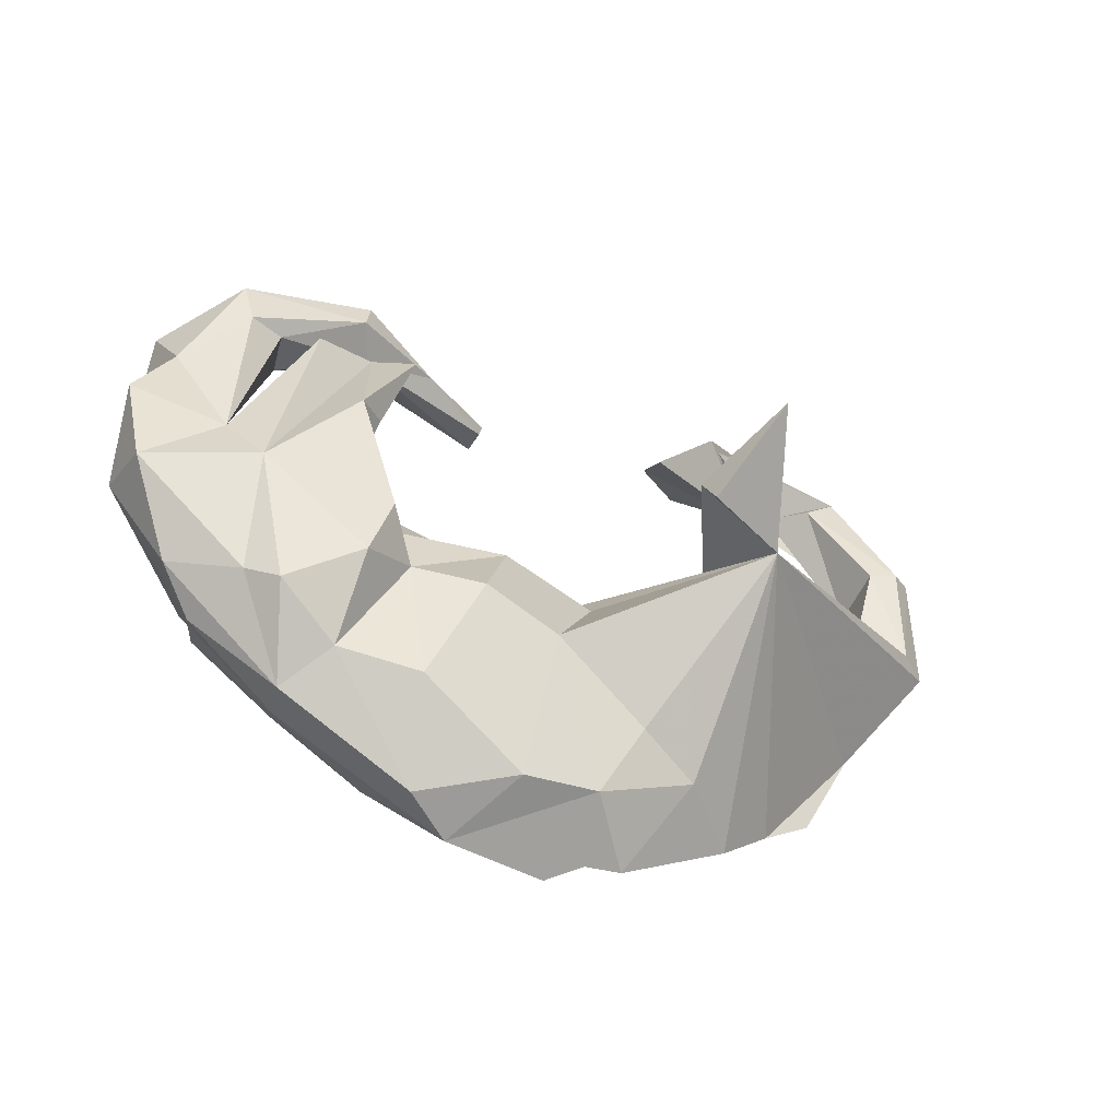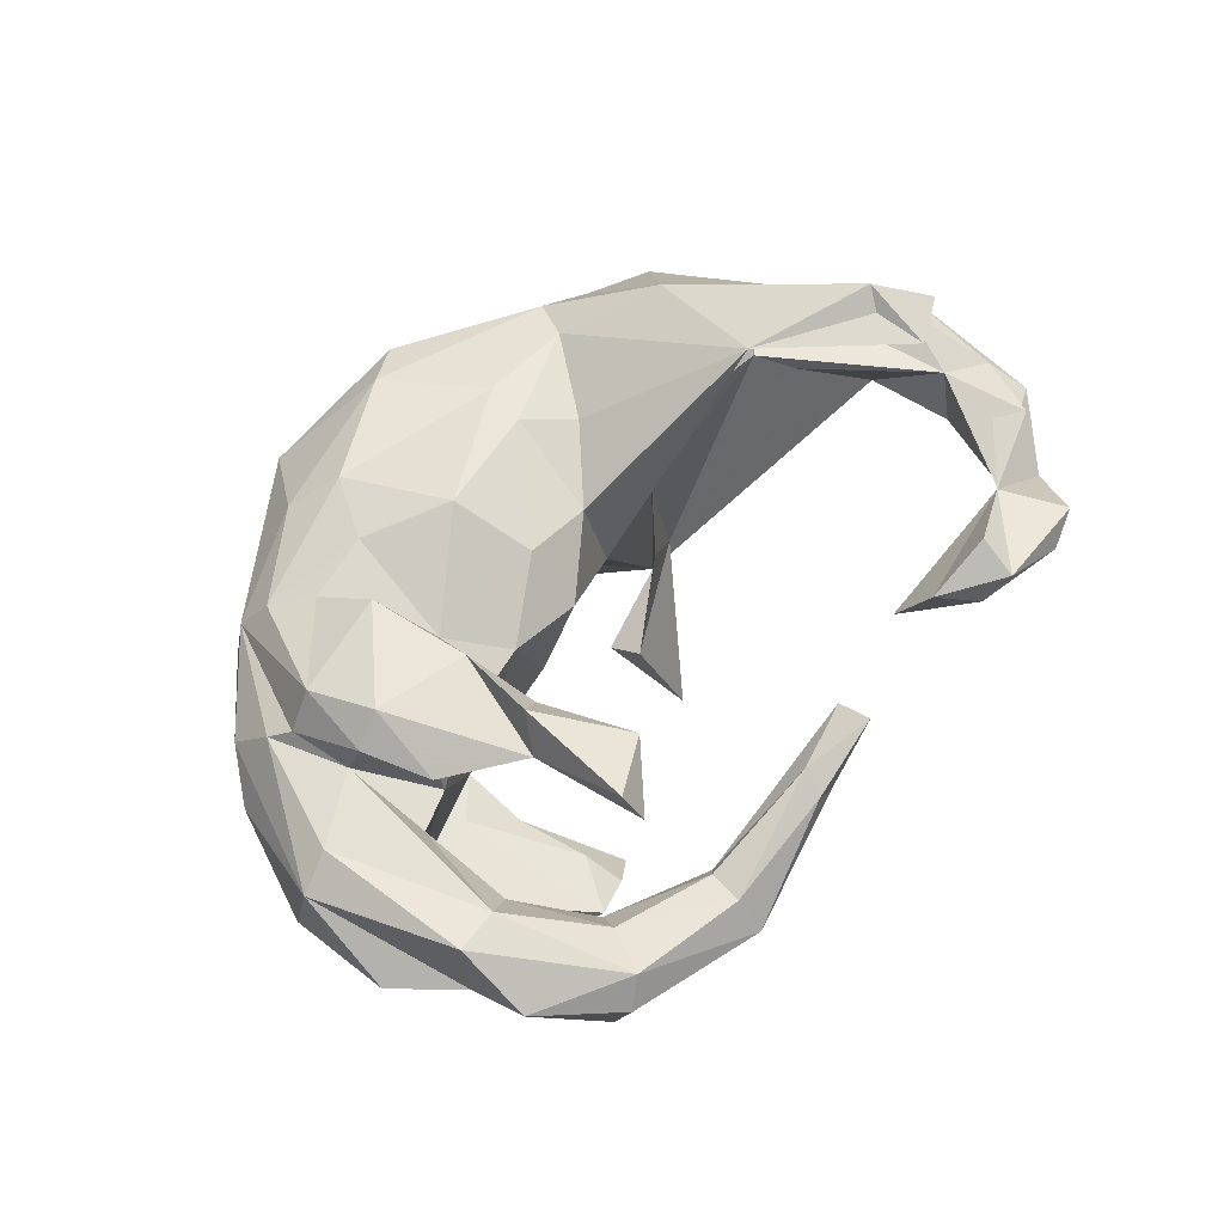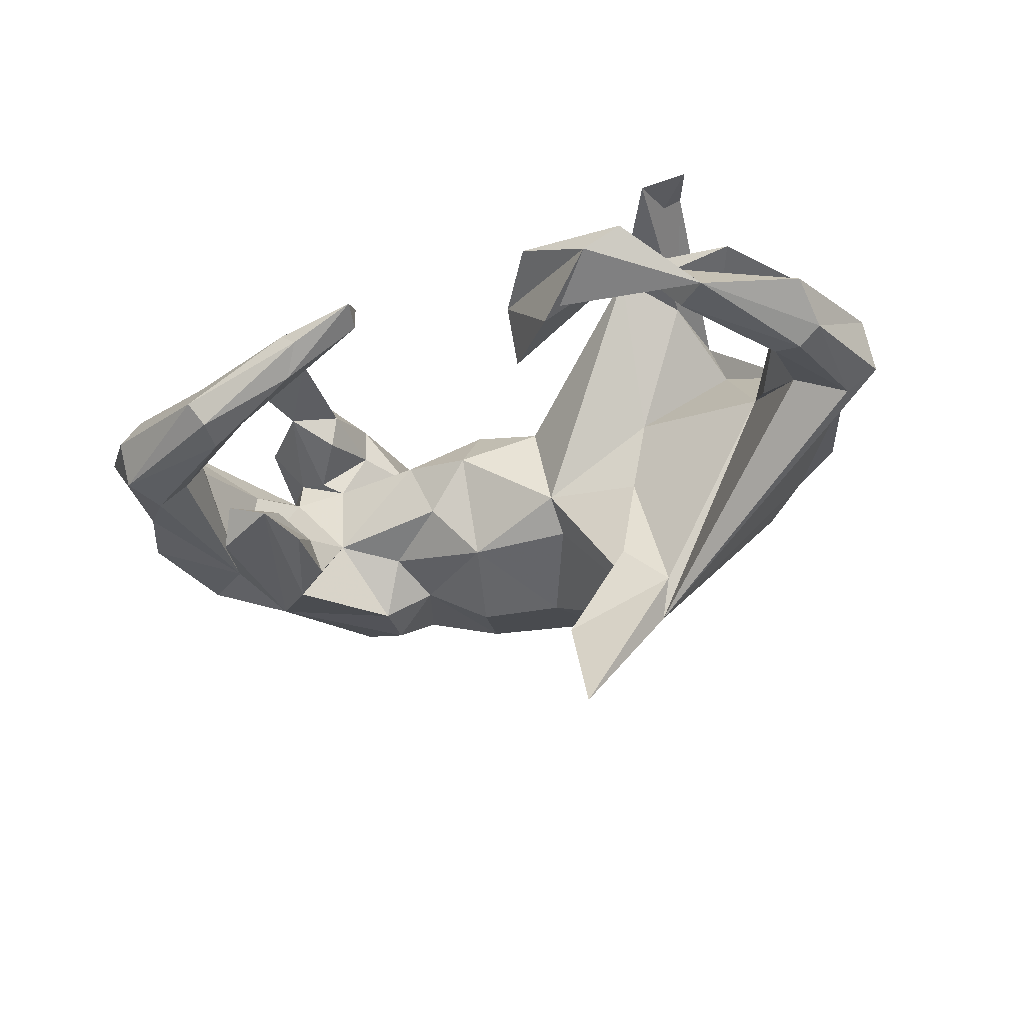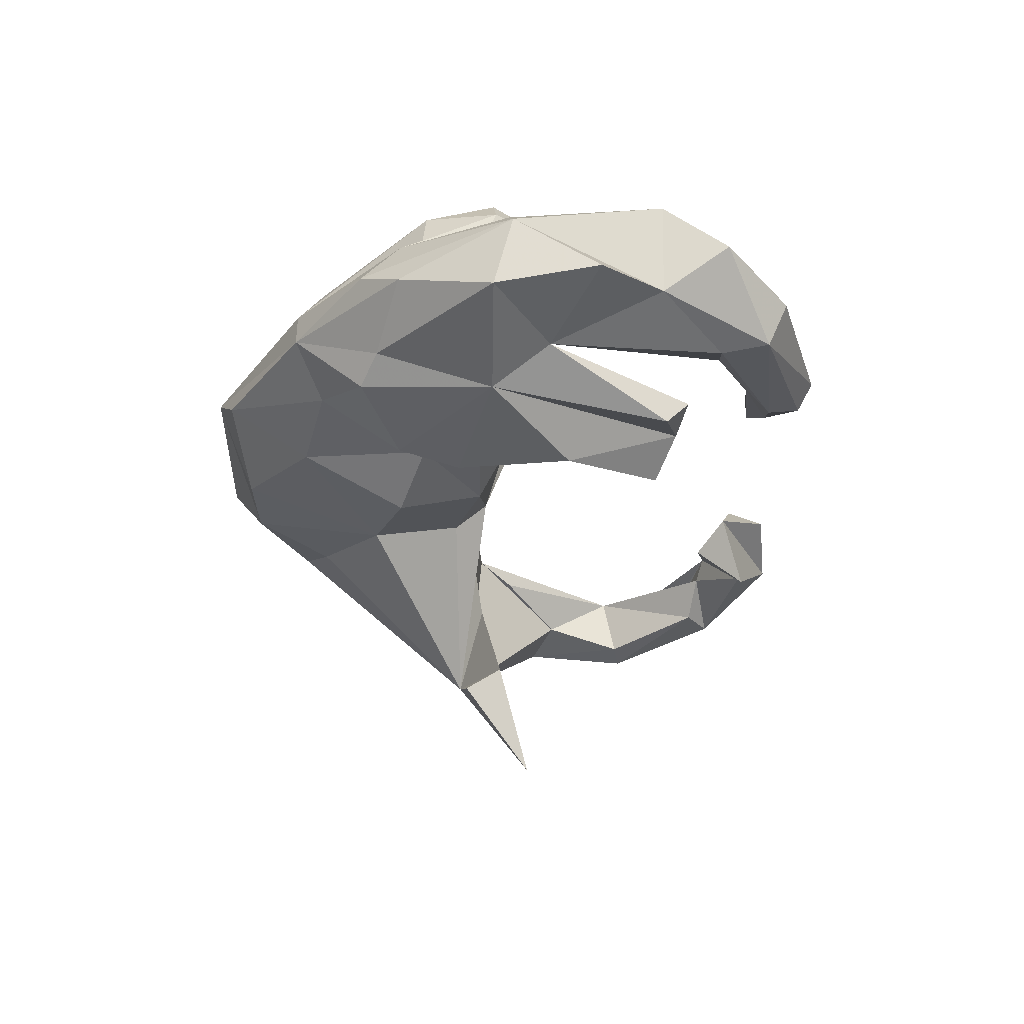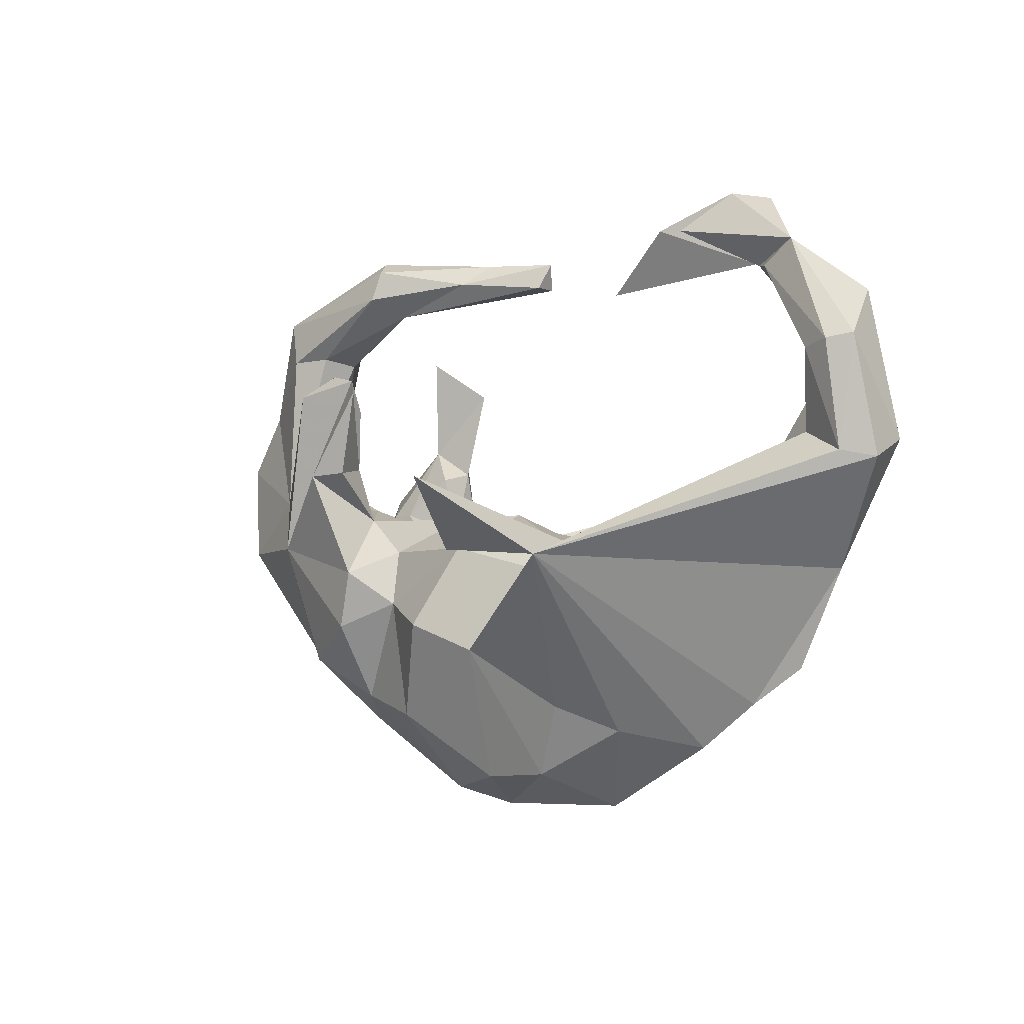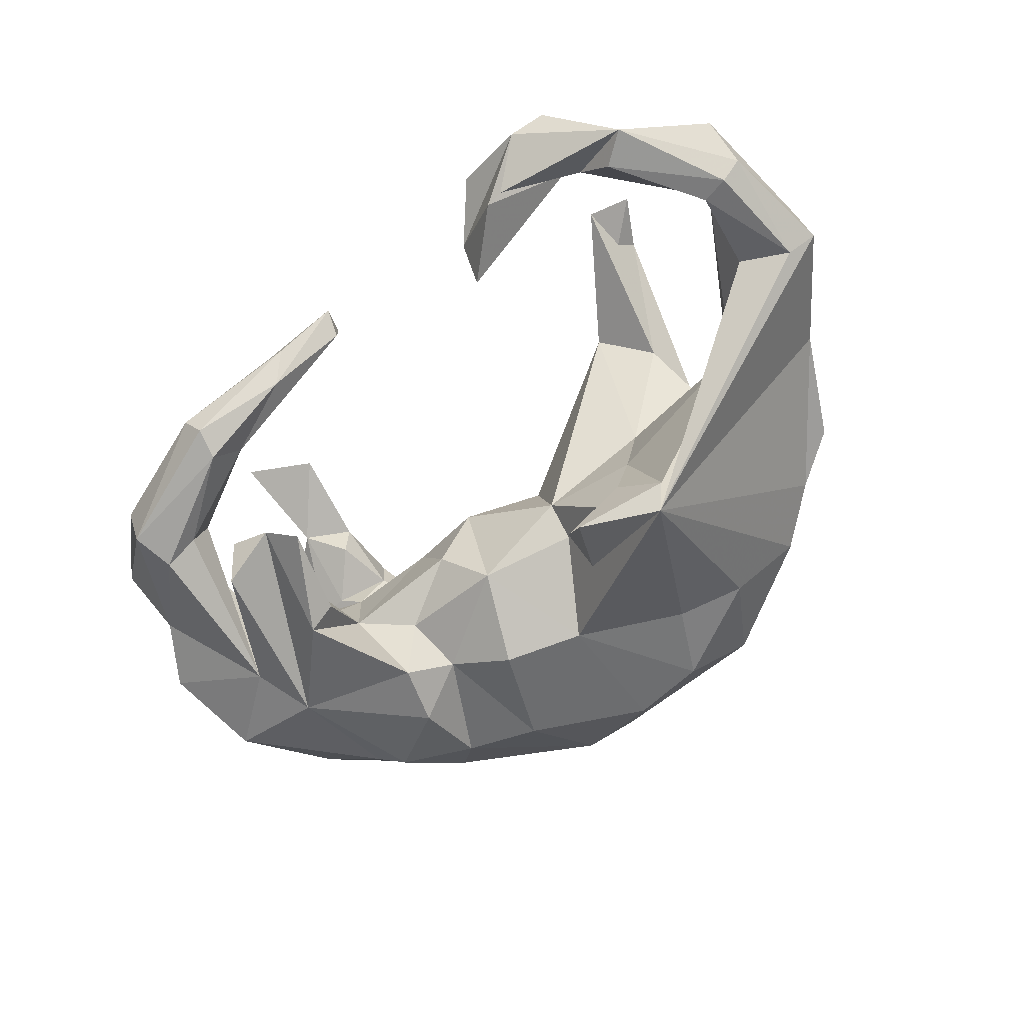
<metadata>
{"format":"obj","ext":"obj","renderer":"f3d","projection":"perspective","resolution":1024,"background":"white","views":[{"elev":-45.1,"azim":151.8,"up":"+Y"},{"elev":55.3,"azim":123.2,"up":"+Z"},{"elev":-31.7,"azim":-151.0,"up":"+Z"},{"elev":-25.9,"azim":87.4,"up":"+Z"},{"elev":-2.9,"azim":-139.8,"up":"+Y"},{"elev":-70.2,"azim":-141.4,"up":"+Z"}]}
</metadata>
<code>
v 0.7376 0.256 -0.03103
v 0.8132 0.139 -0.02735
v 0.7614 0.3738 0.05104
v 0.7834 -0.05011 -0.05057
v 0.7902 -0.01573 0.07958
v 0.755 0.2567 0.1333
v 0.6422 0.0584 -0.0894
v 0.7257 -0.0207 0.1252
v 0.6093 0.4782 0.05205
v 0.6452 0.493 0.000868
v 0.69 -0.2196 0.009801
v 0.623 0.3729 -0.08954
v 0.6739 0.259 0.1287
v 0.6176 0.2412 0.0631
v 0.5961 -0.06882 0.1444
v 0.406 0.579 -0.02846
v 0.5972 0.07556 0.0841
v 0.6419 0.4578 -0.0803
v 0.4085 0.5365 0.03414
v 0.5545 0.3785 -0.06494
v 0.5373 0.367 0.007617
v 0.5953 -0.03934 0.218
v 0.5864 -0.0445 -0.1496
v 0.4595 -0.4138 0.008869
v 0.5608 0.07156 0.1852
v 0.613 -0.2173 0.1272
v 0.5449 -0.04238 0.2687
v 0.618 -0.2894 0.05495
v 0.5551 -0.1704 0.2285
v 0.5727 -0.2569 -0.07714
v 0.5188 -0.2856 -0.1172
v 0.4756 0.3287 -0.1155
v 0.4402 0.1763 0.1811
v 0.5959 -0.1769 0.1553
v 0.5036 0.04457 0.05092
v 0.5144 0.2823 -0.1744
v 0.3981 0.3129 -0.1427
v 0.4743 0.0568 -0.07871
v 0.3873 0.4746 0.02468
v 0.5058 0.03166 0.1097
v 0.4492 0.3453 0.2312
v 0.5666 0.4083 0.06291
v 0.4371 0.1047 -0.2206
v 0.4087 0.2495 -0.1045
v 0.4503 0.0335 0.09768
v 0.439 -0.4134 0.07447
v 0.432 0.3758 0.1651
v 0.4121 0.1427 0.253
v 0.3862 0.1123 -0.1826
v 0.3898 -0.2136 -0.1811
v 0.3306 0.3004 0.214
v 0.4132 0.1236 -0.1032
v 0.3769 0.1124 0.1342
v 0.3663 -0.000519 0.2292
v 0.3938 0.4944 -0.08482
v 0.402 0.01511 -0.06919
v 0.3595 0.126 0.1916
v 0.3326 0.2788 -0.2051
v 0.3806 0.5542 -0.07173
v 0.3527 -0.09986 -0.1969
v 0.3649 -0.003662 0.1587
v 0.1867 0.5191 0.1072
v 0.418 -0.3665 0.1378
v 0.3637 -0.1847 0.2337
v 0.2024 0.5587 0.078
v 0.1155 -0.5852 0.05194
v 0.3029 -0.05649 -0.09496
v 0.4119 0.01031 0.07635
v 0.3139 -0.09459 0.1361
v 0.3752 -0.2936 0.1698
v 0.2579 -0.2929 0.1961
v 0.3962 -0.3626 -0.08099
v 0.239 -0.4585 0.1431
v 0.359 0.4596 -0.01896
v 0.2495 -0.3973 -0.1273
v 0.1772 0.01058 -0.04074
v 0.06429 0.5063 0.1281
v 0.1751 -0.394 0.1995
v 0.2413 0.002826 0.09027
v 0.2101 0.5198 0.003913
v 0.2864 -0.1658 -0.1298
v 0.06313 0.5077 0.08274
v 0.1697 0.5603 0.05222
v 0.09702 0.02239 0.05869
v 0.04661 0.5578 0.1039
v 0.1695 -0.2099 -0.1954
v 0.2076 -0.5526 -0.003399
v 0.1027 -0.05743 0.1601
v 0.02229 -0.2604 -0.1871
v -0.08634 -0.03399 -0.06227
v 0.1359 -0.1867 0.2407
v -0.08941 -0.2139 0.2001
v 0.1014 -0.05216 -0.1327
v -0.03777 -0.4766 0.1827
v 0.04265 -0.5188 -0.09748
v -0.3264 0.08766 0.3424
v -0.04032 -0.05017 0.1184
v -0.08163 -0.09587 -0.1165
v -0.3128 -0.07871 -0.3915
v -0.1463 -0.000477 -0.4102
v -0.1515 -0.06885 -0.451
v -0.1687 -0.1447 0.1635
v -0.2117 0.0589 -0.607
v -0.1684 -0.3701 -0.1499
v -0.127 -0.5138 0.1516
v -0.09943 -0.5077 -0.107
v -0.2958 -0.06199 0.06575
v -0.2798 0.5015 0.006989
v -0.1174 -0.288 0.2043
v -0.2673 0.4402 -0.0776
v -0.3863 0.532 0.07819
v -0.3677 0.6016 0.04331
v -0.3376 -0.05822 -0.3147
v -0.4147 0.006143 0.2837
v -0.2502 -0.03524 -0.2389
v -0.5308 0.4877 0.02486
v -0.2013 -0.5713 0.002624
v -0.3862 0.5523 -0.09297
v -0.5611 -0.02745 0.02164
v -0.2688 -0.0575 -0.07663
v -0.2911 -0.4159 -0.1055
v -0.301 -0.274 0.1782
v -0.4517 -0.1522 0.1901
v -0.3515 -0.3446 0.1576
v -0.4201 -0.1421 0.273
v -0.5037 0.623 -0.01865
v -0.4178 0.5527 -0.0696
v -0.5185 0.2048 0.3941
v -0.572 0.3004 0.3716
v -0.5627 0.4759 -0.01307
v -0.571 0.6108 0.01631
v -0.4902 0.3269 0.3487
v -0.6042 0.039 -0.0147
v -0.5221 -0.3615 0.02122
v -0.4166 -0.4482 0.002642
v -0.6135 -0.1078 0.1131
v -0.6194 0.462 -0.08258
v -0.7116 0.4487 0.0282
v -0.7852 0.3081 -0.1357
v -0.6232 -0.2926 0.02928
v -0.7367 0.2728 -0.006318
v -0.6807 0.5078 -0.08521
v -0.72 -0.1043 0.01947
v -0.7087 0.1448 -0.08242
v -0.7961 0.1545 0.03957
v -0.732 0.296 -0.1205
v -0.8285 0.3171 -0.1092
v -0.8033 0.3282 -0.008328
v -0.8275 0.4001 -0.05717
v -0.8 0.1058 -0.1159
v -0.8504 0.1296 0.01263
v -0.8565 0.09341 -0.07744
f 61 53 45
f 33 45 53
f 68 61 45
f 57 53 61
f 136 119 143
f 141 143 119
f 123 119 136
f 40 68 45
f 69 61 68
f 97 88 84
f 79 84 88
f 90 97 84
f 92 88 97
f 26 8 15
f 13 15 8
f 34 26 15
f 5 8 26
f 22 34 15
f 46 26 34
f 51 47 33
f 41 33 47
f 51 41 47
f 57 51 33
f 53 57 33
f 48 51 57
f 40 33 25
f 27 25 33
f 8 5 6
f 1 6 5
f 13 8 6
f 9 13 6
f 15 40 25
f 45 33 40
f 54 57 61
f 69 54 61
f 48 57 54
f 132 96 114
f 107 114 96
f 125 123 136
f 107 119 123
f 17 15 13
f 15 25 22
f 27 22 25
f 35 40 15
f 91 79 88
f 92 91 88
f 69 79 91
f 76 84 79
f 96 102 97
f 92 97 102
f 90 96 97
f 123 114 107
f 29 34 22
f 54 69 64
f 70 64 69
f 27 54 64
f 56 52 49
f 58 49 52
f 43 56 49
f 38 52 56
f 56 7 38
f 32 38 7
f 150 99 152
f 143 152 99
f 147 150 152
f 144 99 150
f 52 38 44
f 32 44 38
f 37 52 44
f 36 32 7
f 23 36 7
f 37 32 36
f 139 150 147
f 151 147 152
f 119 99 144
f 146 144 150
f 139 146 150
f 141 144 146
f 133 119 144
f 113 99 119
f 58 52 37
f 32 37 44
f 18 1 12
f 7 12 1
f 142 139 147
f 137 146 139
f 43 58 37
f 55 12 20
f 7 20 12
f 74 55 20
f 18 12 55
f 59 18 55
f 149 142 147
f 137 139 142
f 130 137 142
f 116 118 110
f 108 110 118
f 108 116 110
f 127 118 116
f 106 89 95
f 75 95 89
f 66 106 95
f 104 89 106
f 4 23 7
f 23 37 36
f 60 56 43
f 23 60 43
f 67 56 60
f 50 60 23
f 37 23 43
f 120 115 113
f 100 113 115
f 99 115 120
f 100 115 99
f 90 99 120
f 58 43 49
f 101 100 99
f 56 76 79
f 93 84 76
f 79 69 68
f 56 79 68
f 68 40 35
f 56 68 35
f 17 35 15
f 109 91 92
f 122 109 92
f 78 91 109
f 125 122 96
f 102 96 122
f 114 123 125
f 128 129 132
f 96 132 129
f 114 128 132
f 96 129 128
f 125 128 114
f 128 125 96
f 7 35 17
f 14 17 13
f 90 107 96
f 7 56 35
f 152 143 151
f 145 151 143
f 133 141 119
f 145 143 141
f 144 141 133
f 17 14 7
f 21 7 14
f 42 14 13
f 3 6 1
f 2 1 5
f 7 1 2
f 4 2 5
f 148 151 145
f 9 42 13
f 21 14 42
f 9 6 3
f 20 7 21
f 99 89 104
f 121 104 106
f 87 95 75
f 86 75 89
f 50 31 72
f 24 72 31
f 81 50 72
f 23 31 50
f 121 99 104
f 98 89 99
f 81 75 86
f 93 86 89
f 93 81 86
f 72 75 81
f 81 60 50
f 67 60 81
f 30 31 23
f 93 89 98
f 90 93 98
f 67 81 93
f 119 120 113
f 103 101 99
f 103 100 101
f 138 141 130
f 137 130 141
f 19 9 16
f 10 16 9
f 65 19 16
f 42 9 19
f 112 116 111
f 108 111 116
f 127 116 130
f 138 130 116
f 148 138 116
f 149 148 116
f 141 138 148
f 18 16 10
f 3 10 9
f 39 42 19
f 62 39 19
f 21 42 39
f 65 62 19
f 74 39 62
f 77 74 62
f 21 39 74
f 82 80 74
f 55 74 80
f 77 82 74
f 85 80 82
f 85 77 62
f 85 82 77
f 112 111 108
f 145 141 148
f 18 10 3
f 149 151 148
f 103 113 100
f 103 99 113
f 127 130 142
f 126 127 142
f 126 118 127
f 126 108 118
f 83 59 80
f 55 80 59
f 85 83 80
f 16 59 83
f 65 16 83
f 18 59 16
f 131 126 142
f 112 108 126
f 117 121 106
f 66 117 106
f 135 121 117
f 87 66 95
f 24 66 87
f 72 87 75
f 24 87 72
f 30 24 31
f 11 24 30
f 135 99 121
f 65 83 85
f 85 62 65
f 105 66 94
f 73 94 66
f 124 105 94
f 124 66 105
f 94 73 78
f 63 78 73
f 109 94 78
f 48 41 51
f 48 33 41
f 54 33 48
f 54 27 33
f 29 22 27
f 46 34 29
f 64 29 27
f 70 29 64
f 142 116 131
f 112 131 116
f 149 116 142
f 112 126 131
f 135 117 66
f 135 66 134
f 124 134 66
f 46 66 24
f 28 46 24
f 73 66 46
f 134 99 135
f 26 46 28
f 11 28 24
f 5 28 11
f 4 11 30
f 143 134 140
f 125 140 134
f 143 99 134
f 125 143 140
f 5 11 4
f 7 2 4
f 107 120 119
f 90 120 107
f 93 90 84
f 67 93 76
f 67 76 56
f 109 124 94
f 122 124 109
f 90 98 99
f 30 23 4
f 78 63 71
f 70 71 63
f 91 78 71
f 46 63 73
f 125 124 122
f 69 91 71
f 29 70 63
f 69 71 70
f 46 29 63
f 134 124 125
f 122 92 102
f 143 125 136
f 18 3 1
f 149 147 151
f 74 20 21
f 137 141 146
f 28 5 26

</code>
